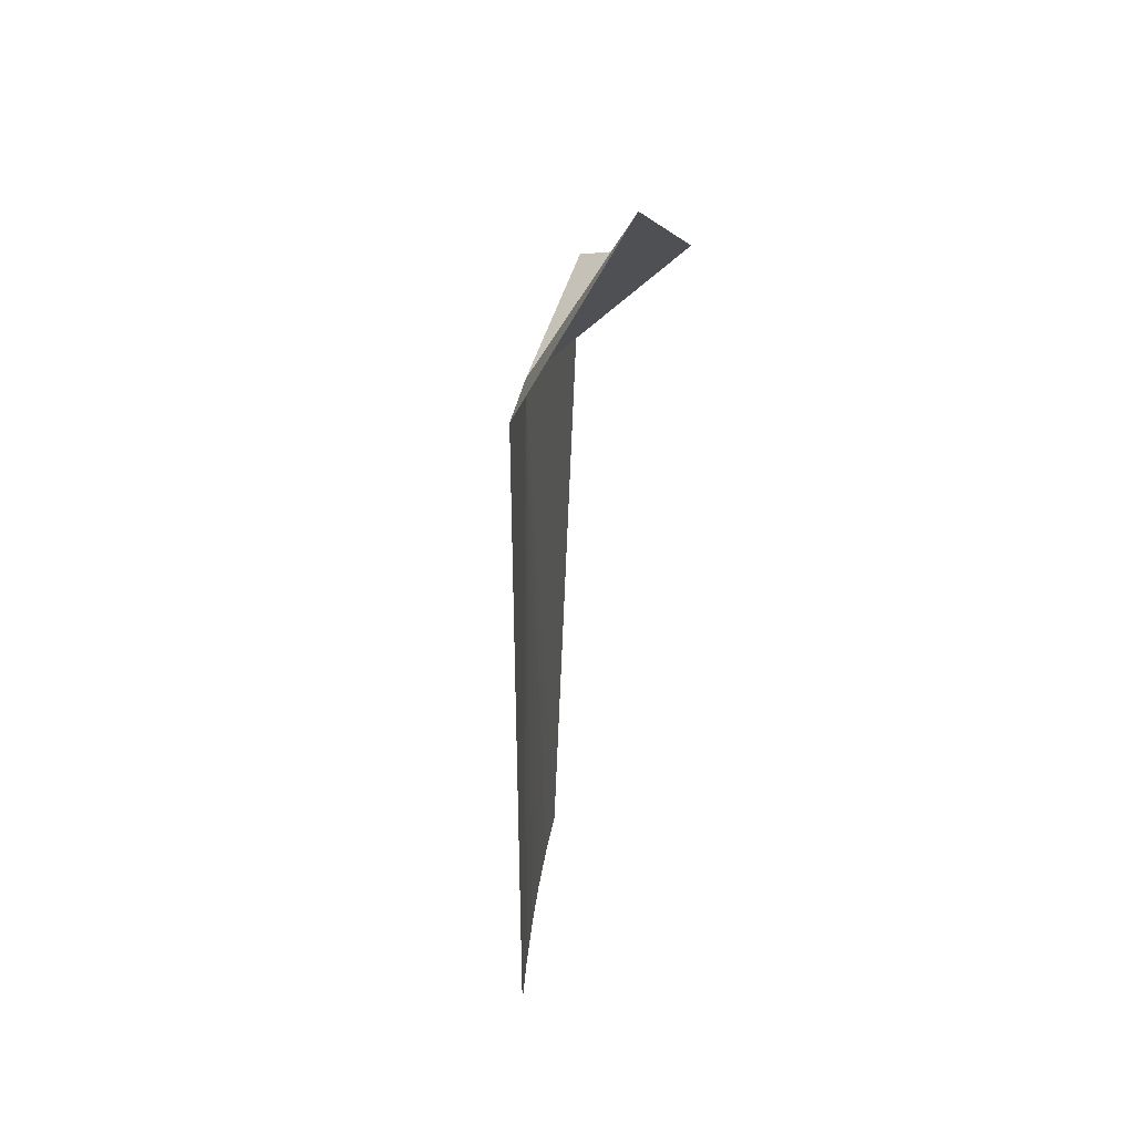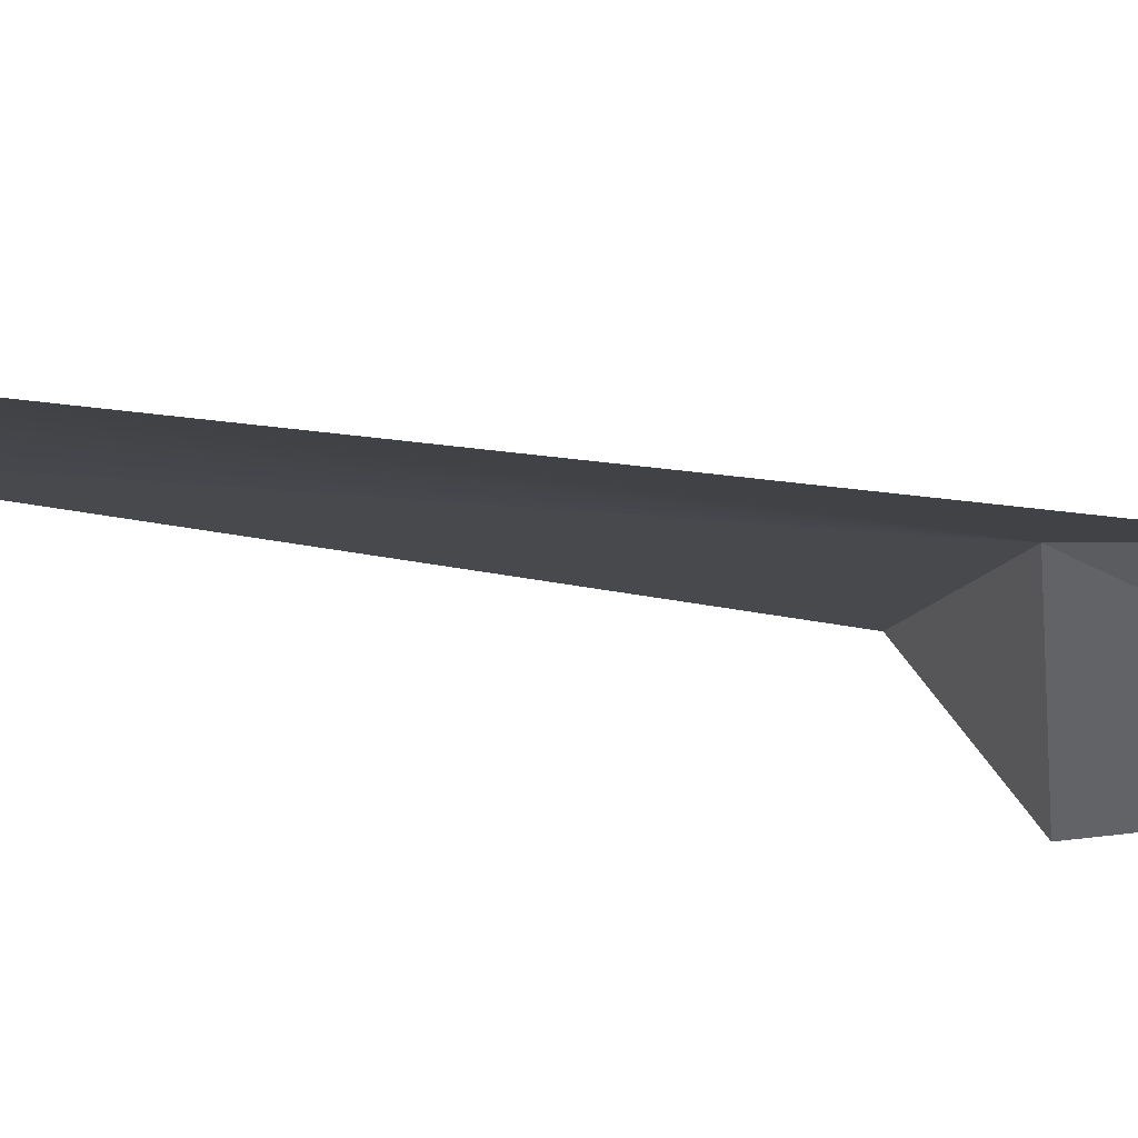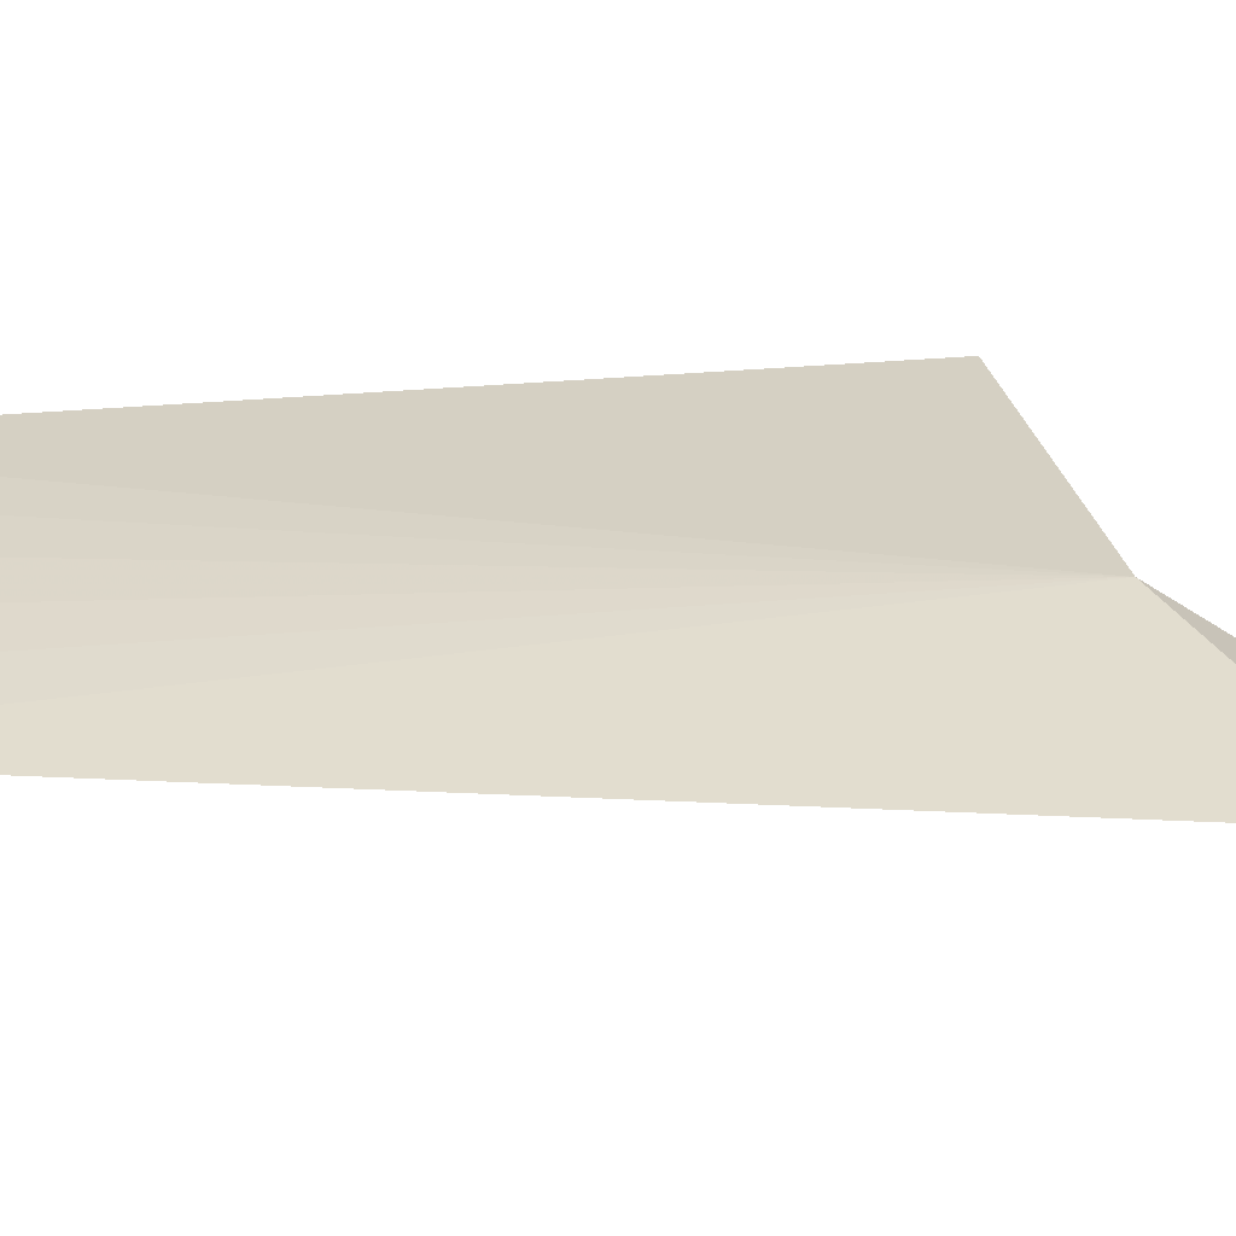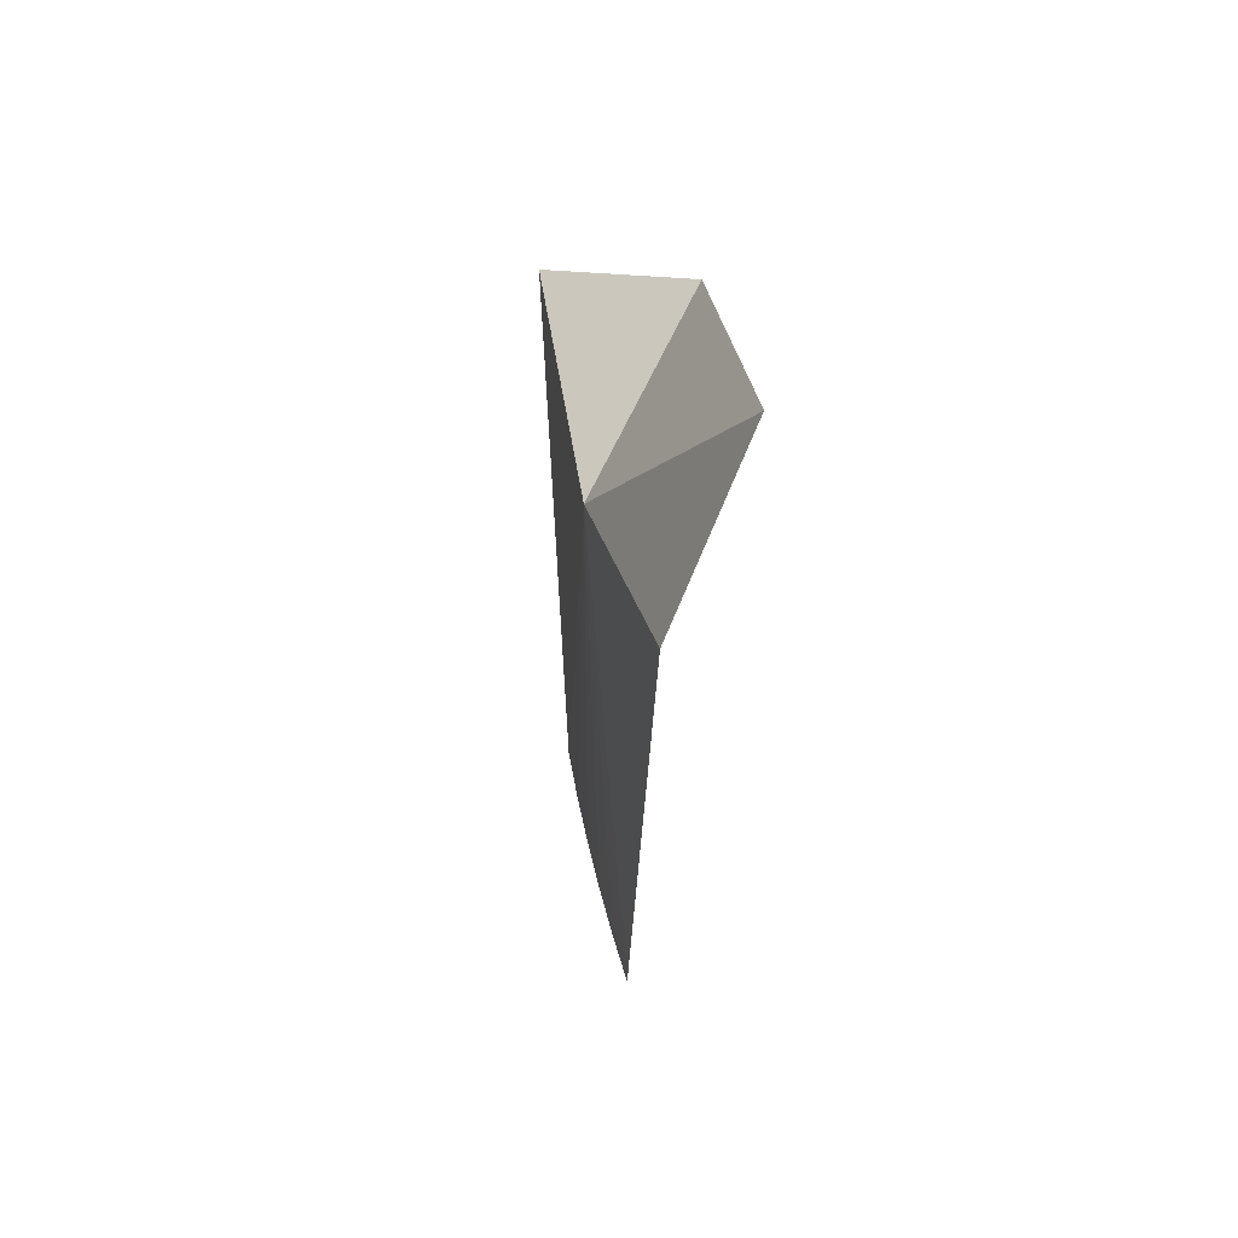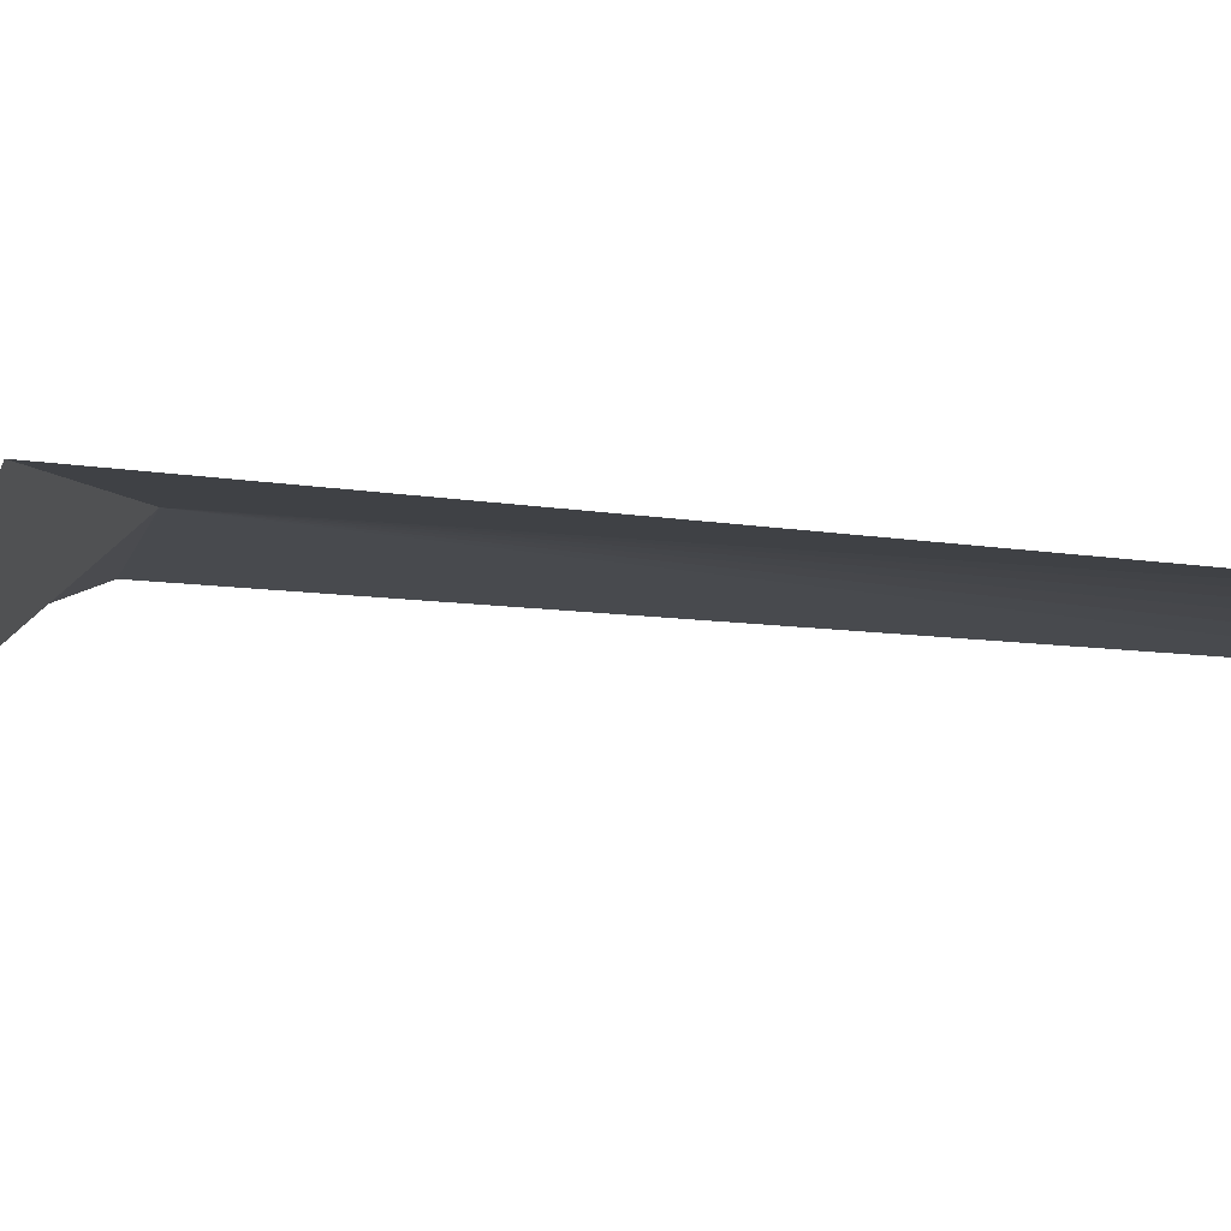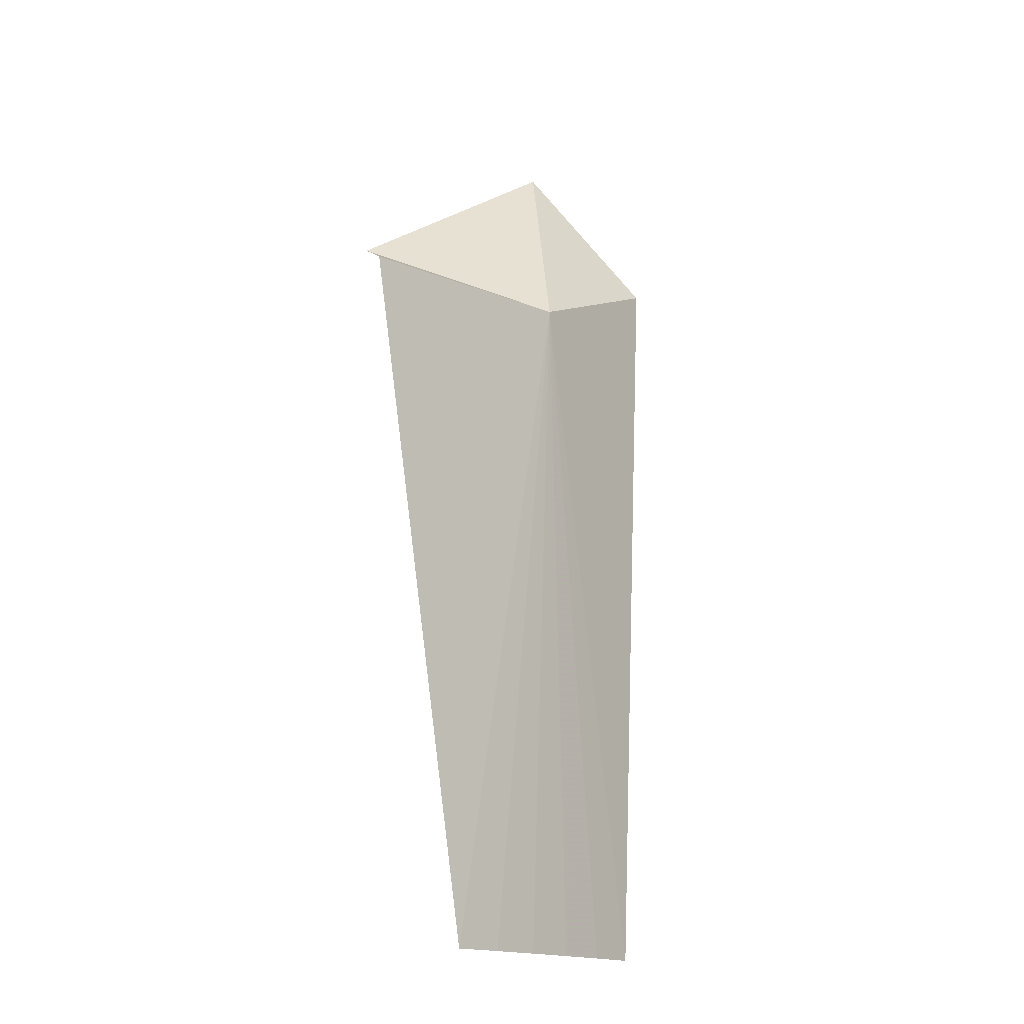
<metadata>
{"format":"obj","ext":"obj","renderer":"f3d","projection":"perspective","resolution":1024,"background":"white","views":[{"elev":38.6,"azim":-54.3,"up":"+Z"},{"elev":-36.1,"azim":-100.1,"up":"+Y"},{"elev":1.6,"azim":-98.4,"up":"+Y"},{"elev":59.2,"azim":-74.6,"up":"+Z"},{"elev":21.6,"azim":103.8,"up":"+Y"},{"elev":-16.6,"azim":157.6,"up":"+Z"}]}
</metadata>
<code>
v -70.29 195.3 18.85
v -66.91 196.9 0.02472
v -63.95 198.1 18.35
v -74.6 192.5 21.1
v -68.23 196.3 0.02472
v -69.53 195.6 0.02472
v -70.82 194.9 0.02472
v -72.09 194.2 0.02472
v -73.35 193.4 0.02472
v -64.88 194.1 20.41
v -71.43 191.4 25.18
f 1 5 6
f 1 2 5
f 1 6 7
f 1 8 9
f 1 7 8
f 1 10 3
f 1 11 10
f 1 4 11
f 1 3 2
f 1 9 4

</code>
